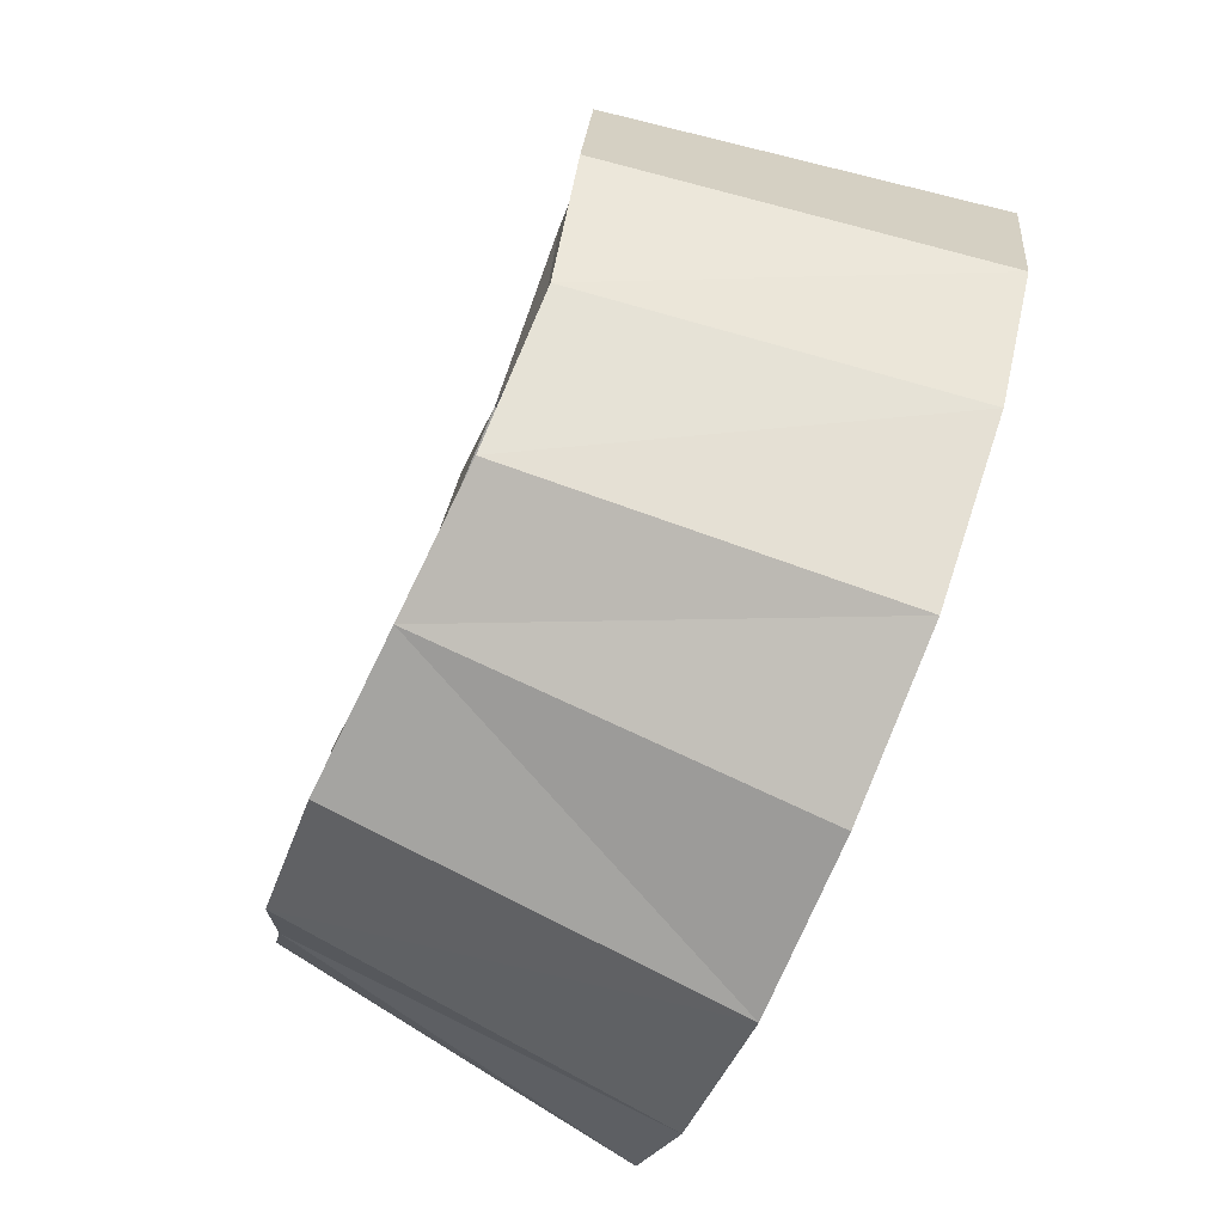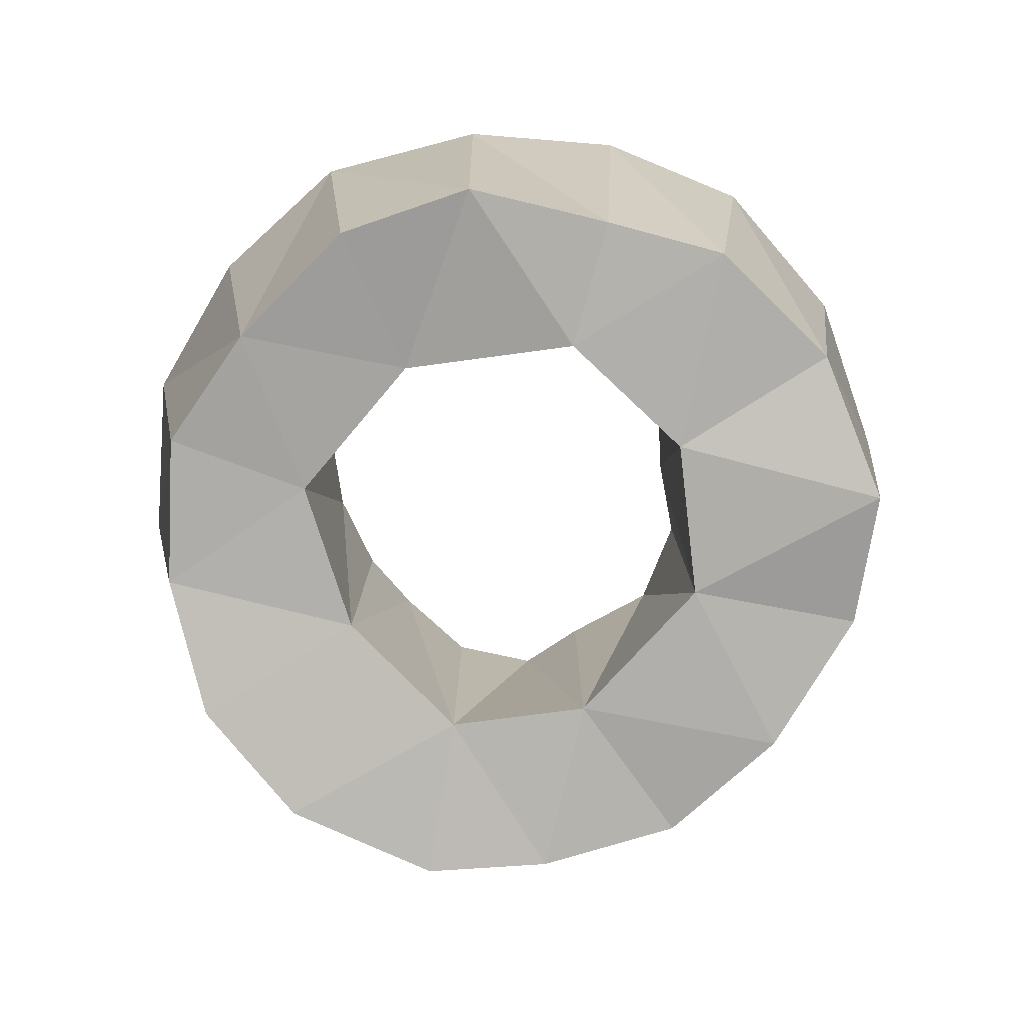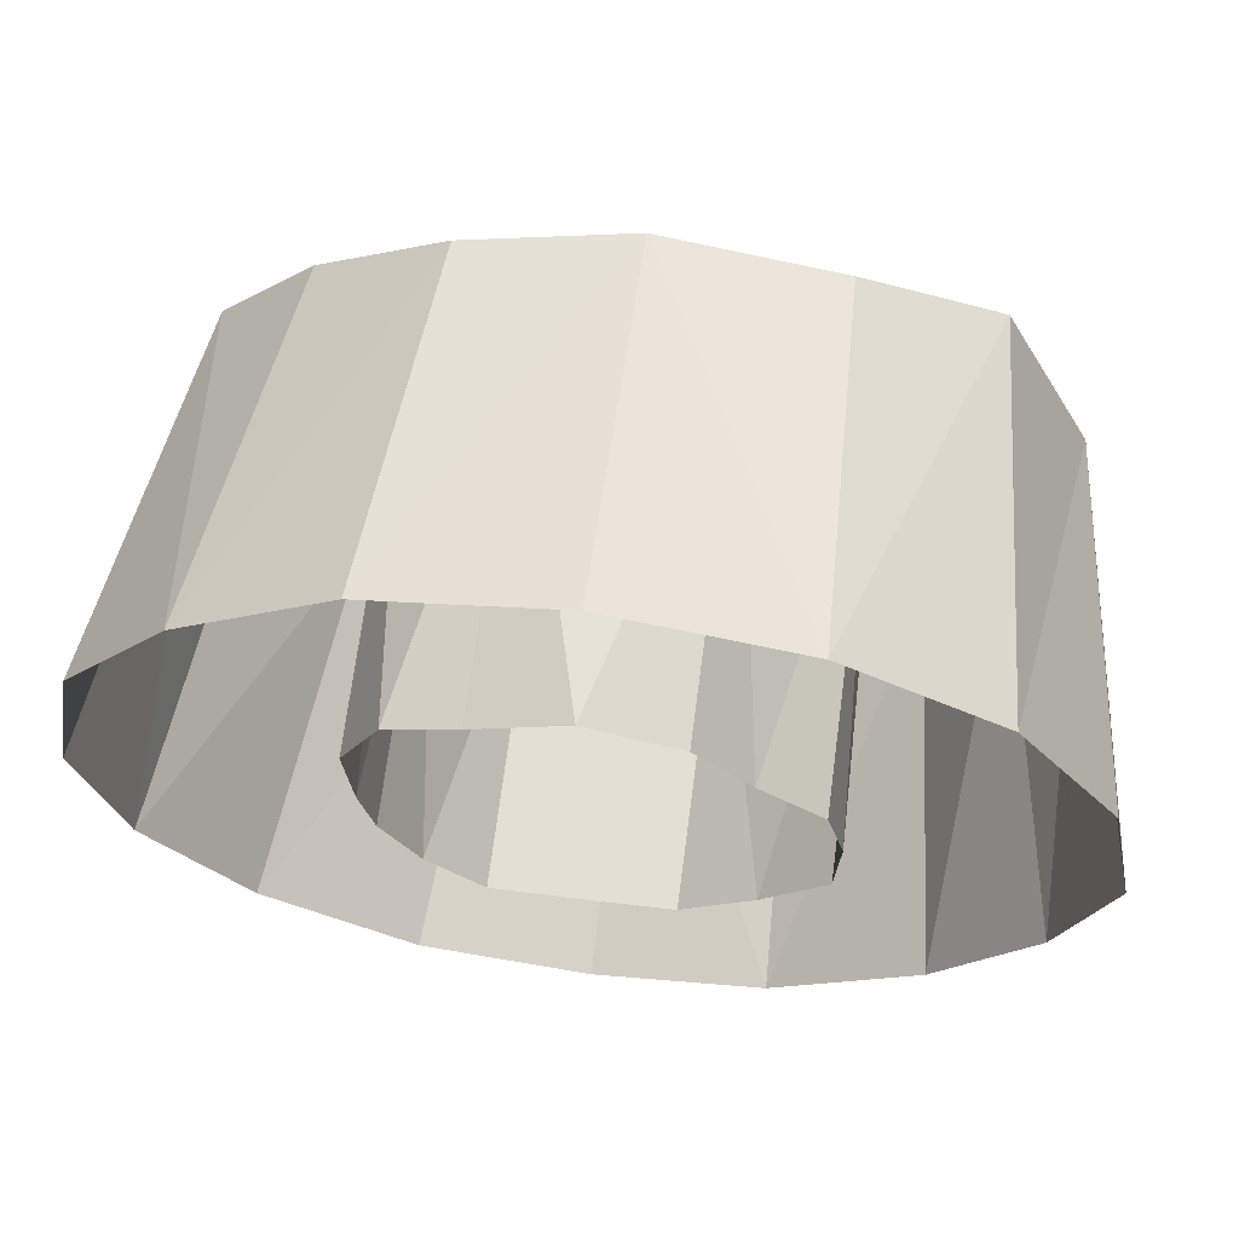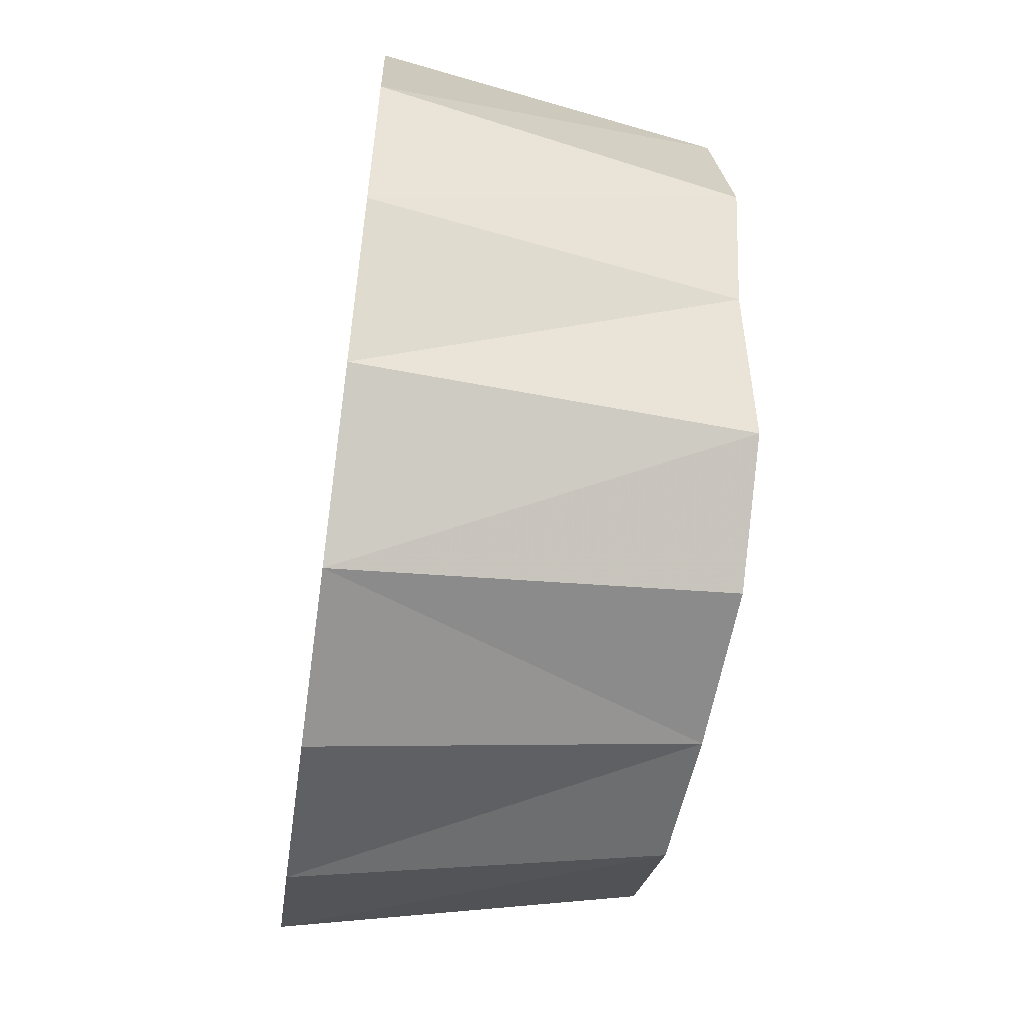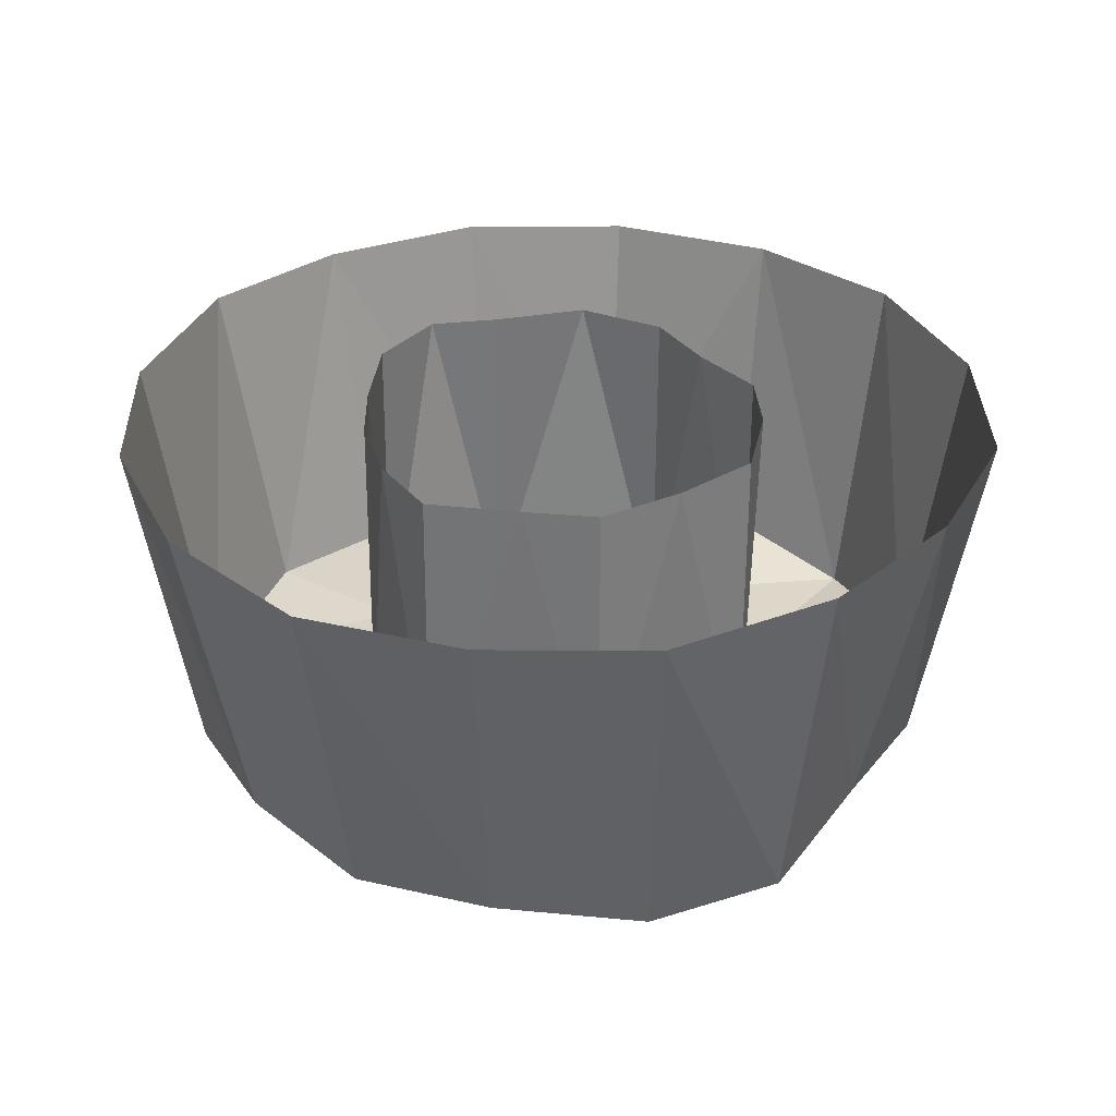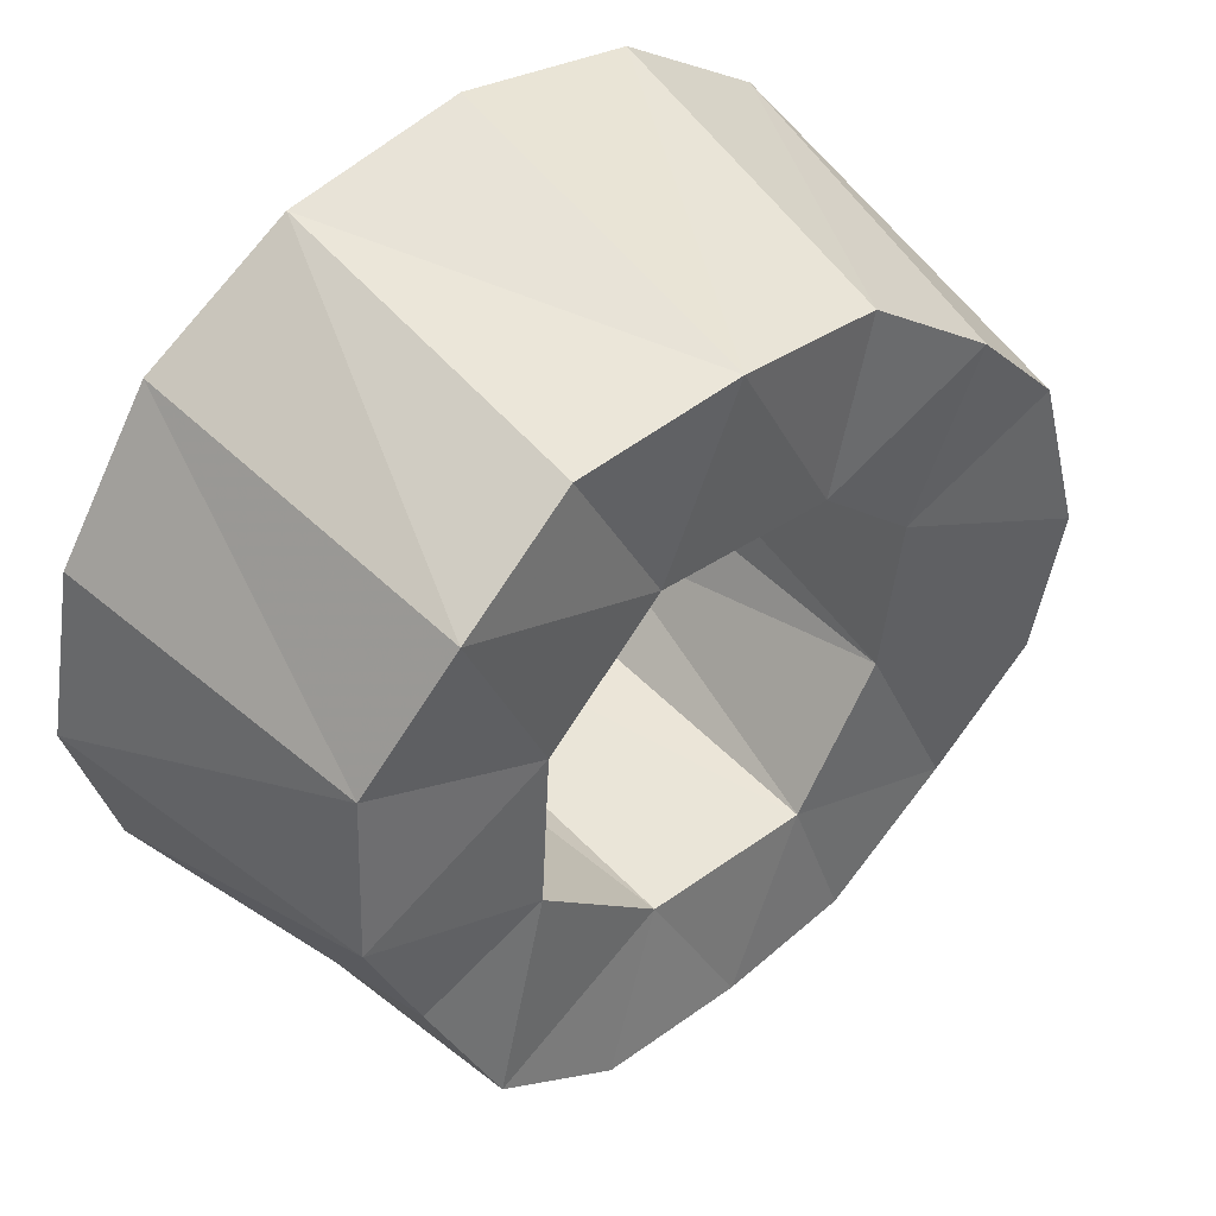
<metadata>
{"format":"obj","ext":"obj","renderer":"f3d","projection":"perspective","resolution":1024,"background":"white","views":[{"elev":-77.8,"azim":67.8,"up":"+Z"},{"elev":-79.1,"azim":-128.4,"up":"+Y"},{"elev":66.6,"azim":-172.5,"up":"+Z"},{"elev":-59.3,"azim":-97.9,"up":"+Z"},{"elev":33.0,"azim":-170.3,"up":"+Y"},{"elev":45.2,"azim":-39.6,"up":"+Z"}]}
</metadata>
<code>
o cave_5_Plane.006_Plane.002
v -23.18 -2.789 4.141
v -23.85 -7.168 1.902
v -24.44 -2.789 2.158
v -21.2 -2.789 -5.373
v -22.57 -7.634 -3.531
v -21 -7.649 -4.546
v -18.98 -7.518 -4.77
v -18.99 -2.789 -5.734
v -13.64 -2.789 -2.222
v -15.48 -7.322 -3.444
v -14.3 -7.504 -1.865
v -24.88 -2.789 -0.0959
v -24.07 -7.351 -0.1838
v -13.9 -7.532 0.03123
v -13.19 -2.789 0.004153
v -16.76 -2.789 5.382
v -19.03 -7.322 4.906
v -19.01 -2.789 5.79
v -14.88 -2.789 -4.084
v -17.16 -7.39 -4.657
v -21.28 -2.789 5.349
v -21.14 -7.246 4.659
v -24.29 -2.789 -2.144
v -23.4 -7.383 -1.729
v -23.07 -2.789 -3.963
v -16.8 -2.789 -5.418
v -13.6 -2.789 2.365
v -14.38 -7.363 2.171
v -14.9 -2.789 4.079
v -17.07 -7.159 4.606
v -15.52 -7.349 3.439
v -22.78 -7.555 3.708
v -21.57 -7.324 1.064
v -21.56 -2.789 1.056
v -20.06 -7.324 2.574
v -20.07 -2.789 2.551
v -20.77 -2.789 1.745
v -20.02 -7.264 -2.68
v -21.74 -2.789 -1.02
v -20.94 -2.789 -1.91
v -17.75 -7.211 -2.746
v -20.03 -2.789 -2.652
v -19.04 -2.789 -2.699
v -17.78 -2.789 -2.718
v -17.07 -2.789 -1.949
v -16.56 -7.146 -0.9863
v -16.6 -2.789 -0.9753
v -17.71 -7.279 2.406
v -16.85 -2.789 2.09
v -17.74 -2.789 2.384
v -18.91 -2.789 2.89
v -21.79 -2.789 0.1275
v -21.75 -7.397 -1.032
v -16.44 -2.789 -0.09791
v -16.32 -7.182 1.092
v -16.36 -2.789 1.084
f 1 2 3
f 4 5 6
f 4 7 8
f 9 10 11
f 12 2 13
f 9 14 15
f 16 17 18
f 19 20 10
f 21 17 22
f 23 13 24
f 25 24 5
f 26 7 20
f 27 14 28
f 29 30 16
f 29 28 31
f 21 32 1
f 33 35 37
f 38 53 40
f 41 38 43
f 38 40 42
f 41 44 45
f 46 45 47
f 48 49 50
f 48 51 35
f 33 52 53
f 53 52 39
f 46 47 54
f 55 56 49
f 55 54 56
f 20 7 41
f 30 31 48
f 31 28 55
f 28 14 55
f 11 10 46
f 10 20 41
f 46 10 41
f 14 11 46
f 55 14 46
f 48 31 55
f 35 17 48
f 17 30 48
f 22 17 35
f 33 32 35
f 32 22 35
f 2 32 33
f 53 13 33
f 13 2 33
f 24 13 53
f 38 5 53
f 5 24 53
f 6 5 38
f 41 7 38
f 7 6 38
f 1 32 2
f 4 25 5
f 4 6 7
f 9 19 10
f 12 3 2
f 9 11 14
f 16 30 17
f 19 26 20
f 21 18 17
f 23 12 13
f 25 23 24
f 26 8 7
f 27 15 14
f 29 31 30
f 29 27 28
f 21 22 32
f 33 37 34
f 37 35 36
f 46 41 45
f 48 55 49
f 48 50 51
f 33 34 52
f 41 43 44
f 43 38 42
f 55 46 54
f 35 51 36
f 40 53 39

</code>
